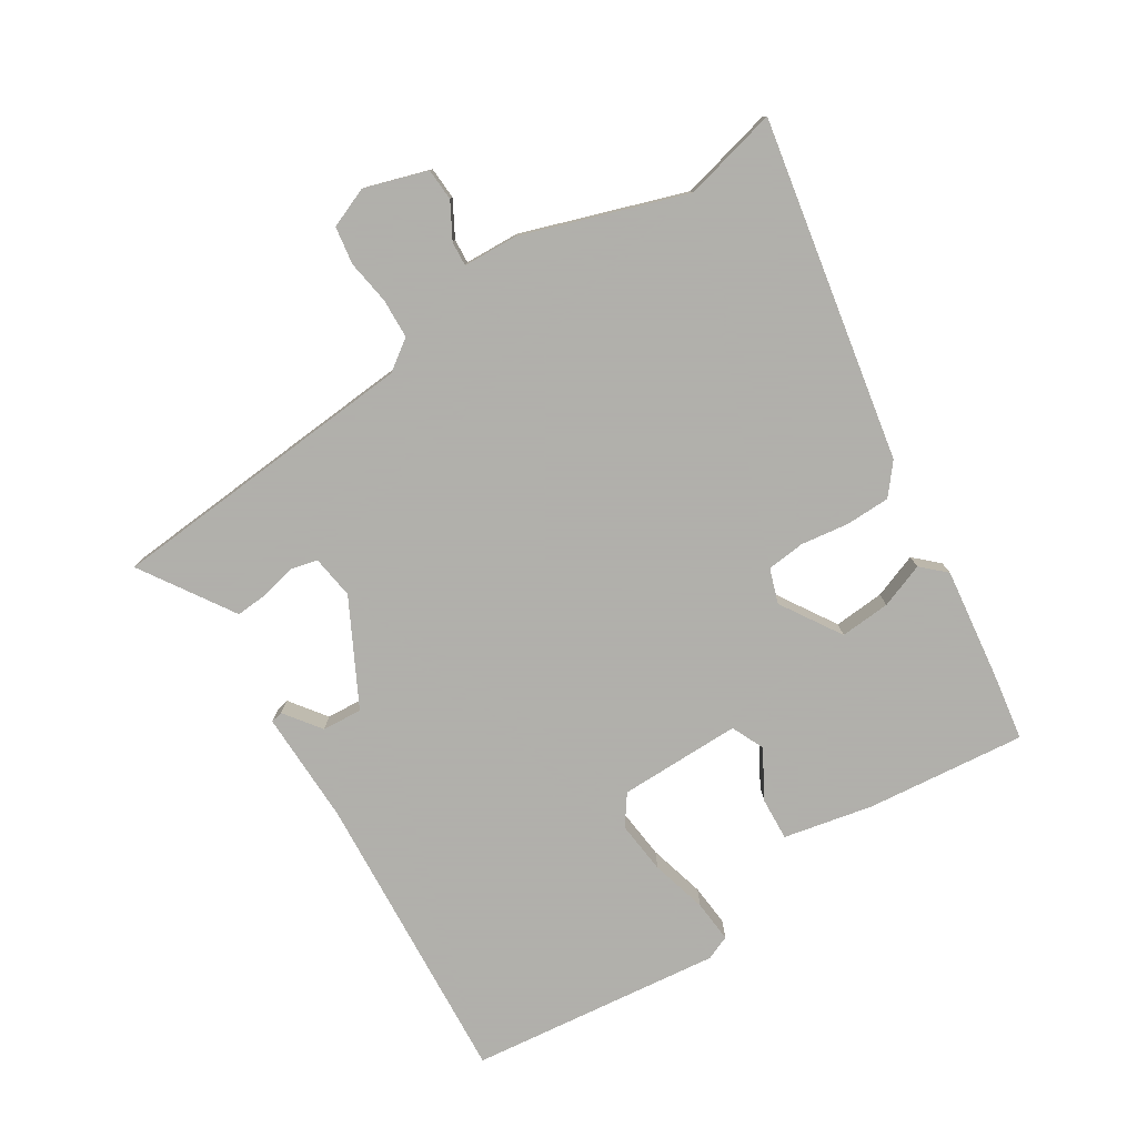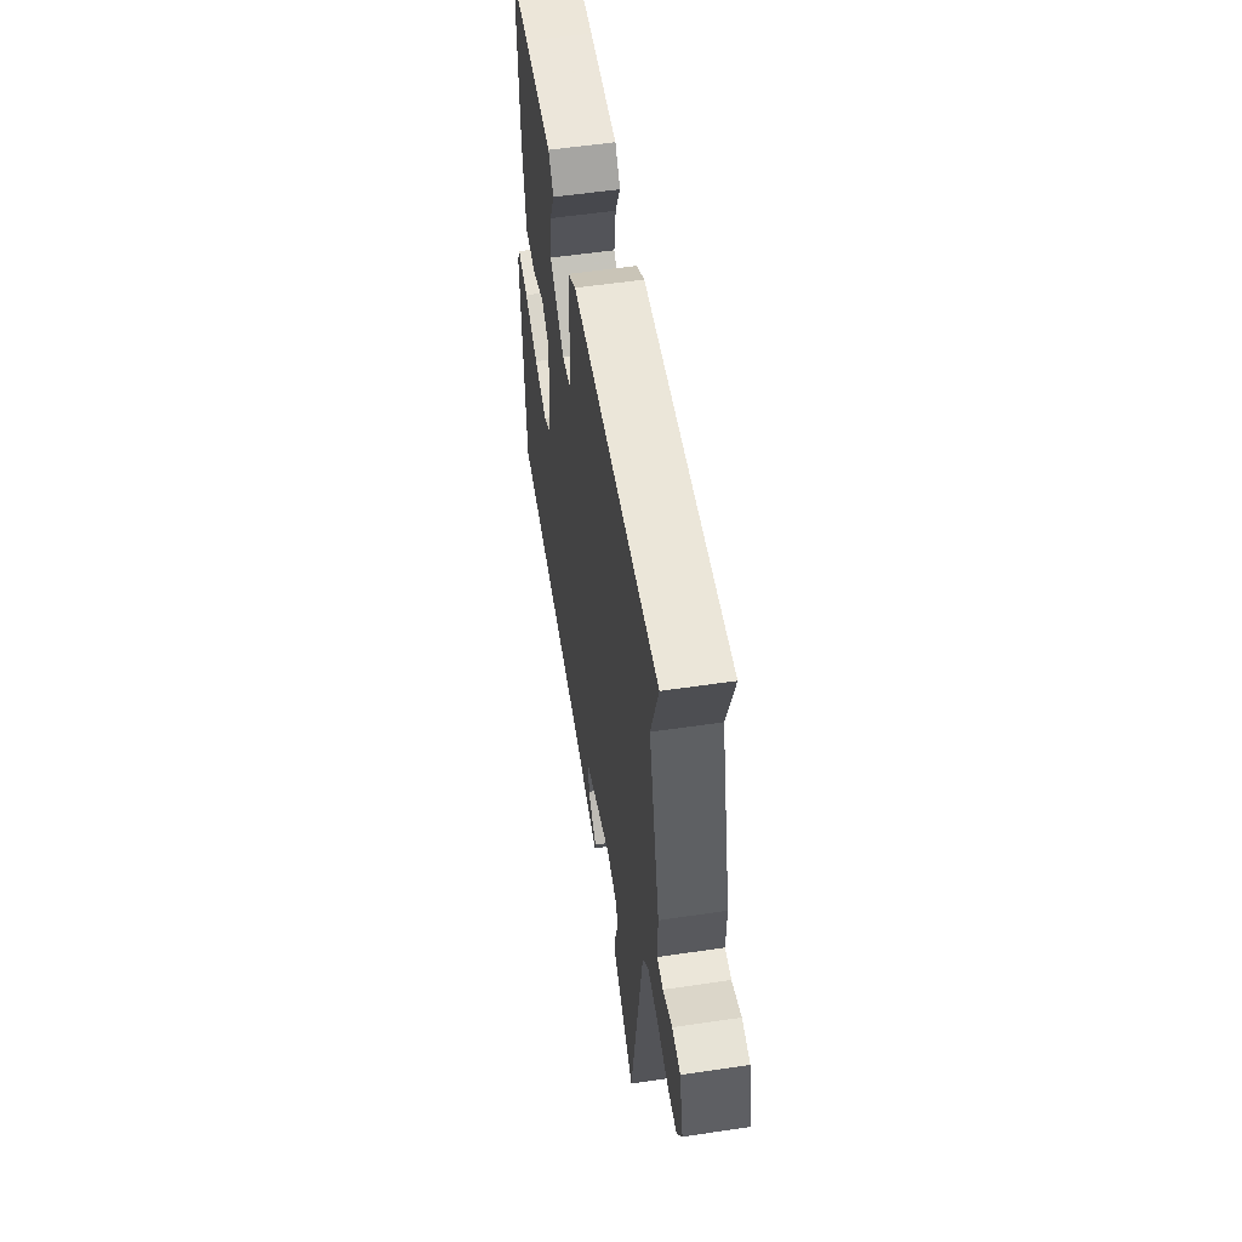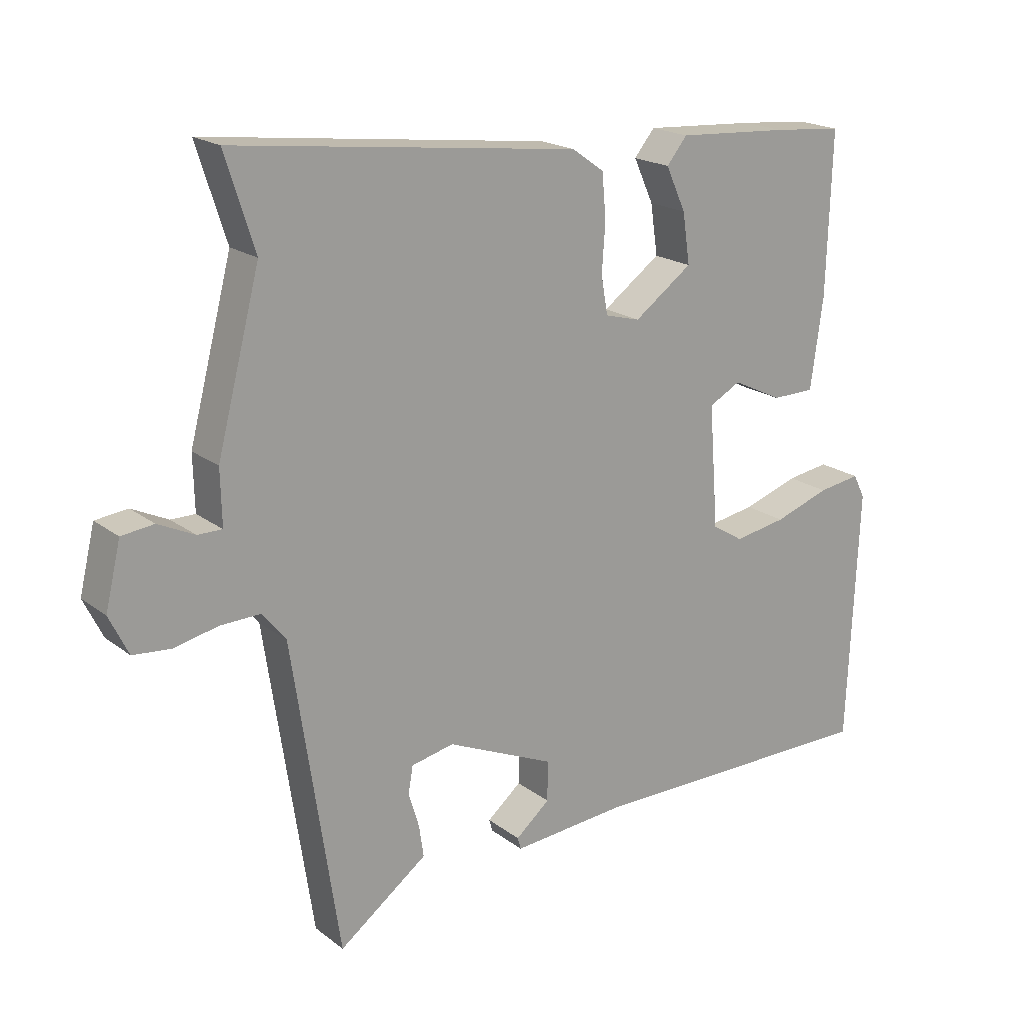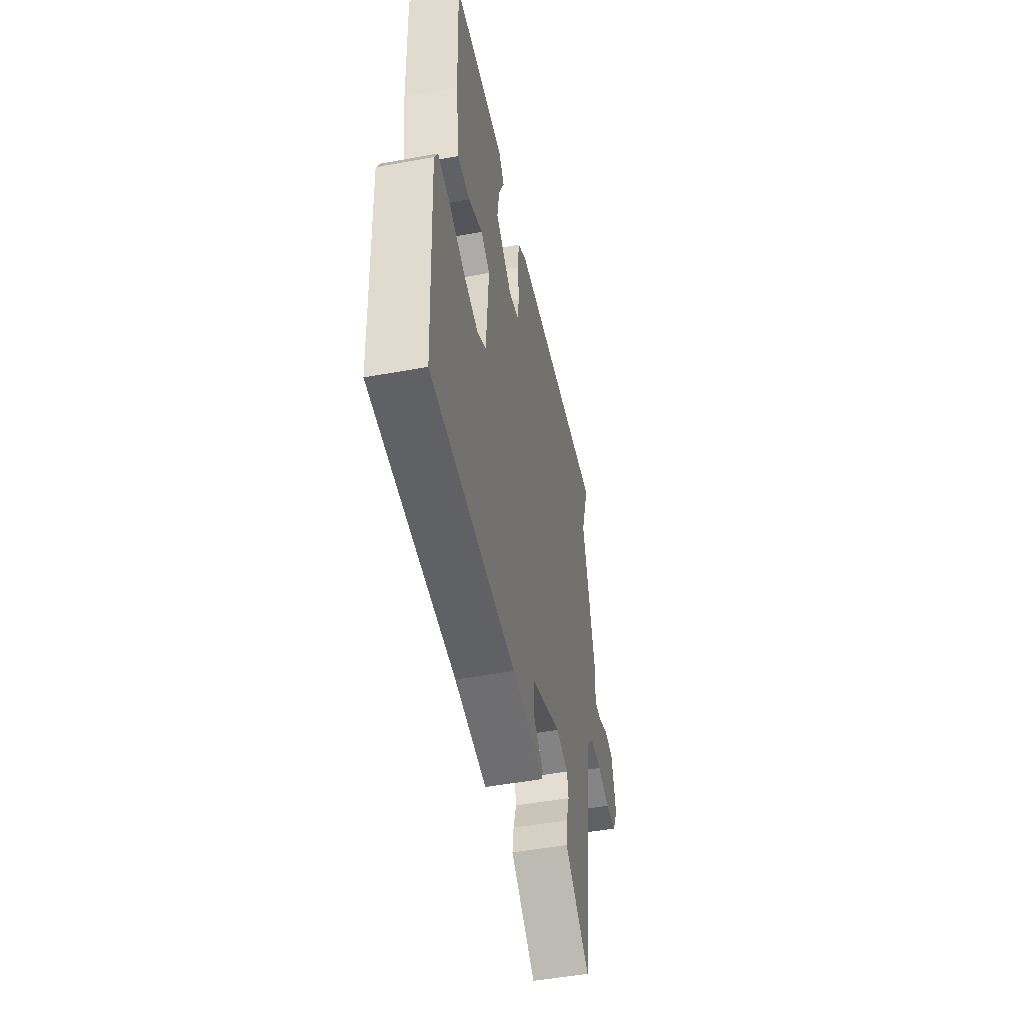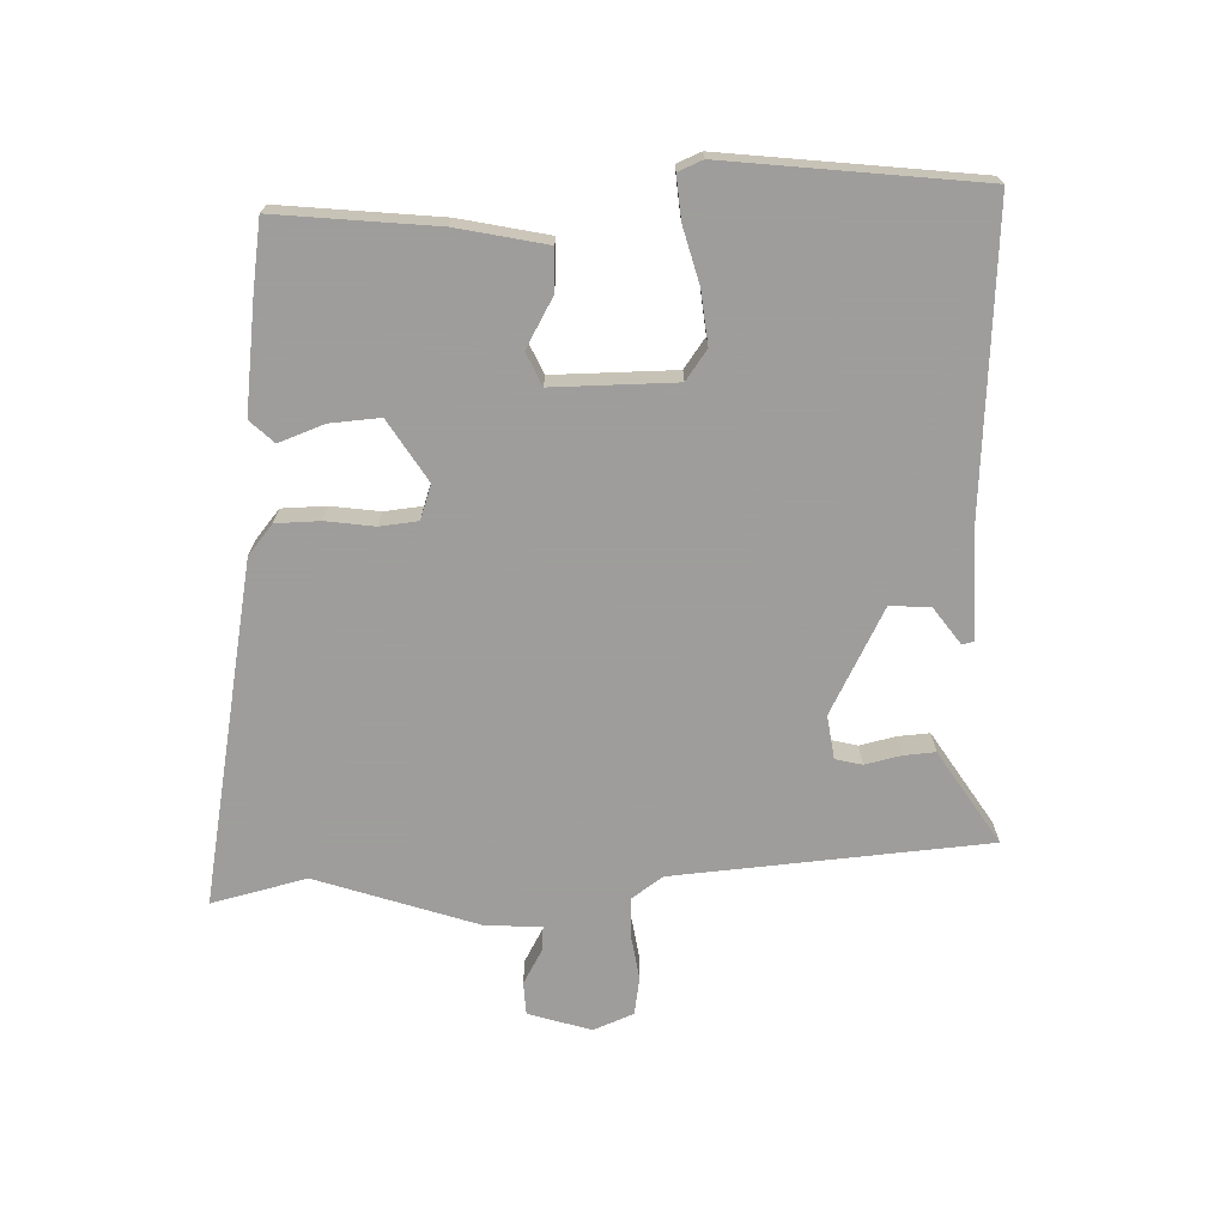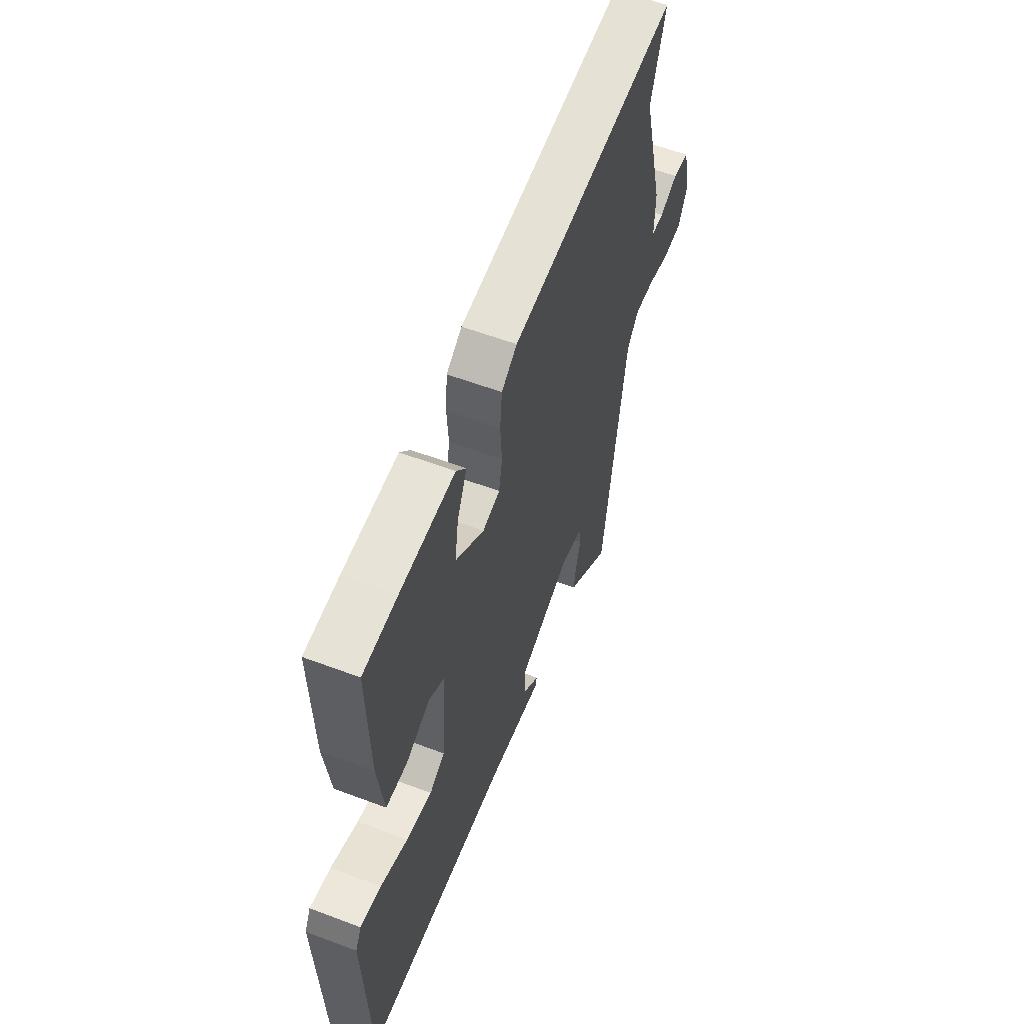
<metadata>
{"format":"obj","ext":"obj","renderer":"f3d","projection":"perspective","resolution":1024,"background":"white","views":[{"elev":-78.4,"azim":-61.8,"up":"+Y"},{"elev":56.2,"azim":-98.8,"up":"+Z"},{"elev":19.2,"azim":-35.7,"up":"+Z"},{"elev":-49.6,"azim":101.5,"up":"+Z"},{"elev":-70.7,"azim":87.8,"up":"+Y"},{"elev":57.6,"azim":111.4,"up":"+Z"}]}
</metadata>
<code>
v -0.481 0.07 0.441
v -0.526 0.07 0.582
v -0.005 0.07 0.521
v 0.043 0.07 0.487
v 0.049 0.07 0.42
v 0.044 0.07 0.346
v 0.054 0.07 0.289
v 0.107 0.07 0.275
v 0.195 0.07 0.339
v 0.184 0.07 0.415
v 0.154 0.07 0.481
v 0.185 0.07 0.519
v 0.354 0.07 0.509
v 0.459 0.07 0.5
v 0.451 0.07 0.257
v 0.432 0.07 0.12
v 0.367 0.07 0.119
v 0.292 0.07 0.155
v 0.244 0.07 0.129
v 0.258 0.07 -0.056
v 0.305 0.07 -0.085
v 0.384 0.07 -0.071
v 0.468 0.07 -0.042
v 0.532 0.07 -0.032
v 0.55 0.07 -0.068
v 0.533 0.07 -0.453
v 0.082 0.07 -0.455
v -0.089 0.07 -0.47
v -0.094 0.07 -0.452
v -0.042 0.07 -0.408
v -0.042 0.07 -0.347
v -0.205 0.07 -0.276
v -0.27 0.07 -0.29
v -0.277 0.07 -0.331
v -0.261 0.07 -0.384
v -0.254 0.07 -0.432
v -0.289 0.07 -0.458
v -0.388 0.07 -0.532
v -0.459 0.07 -0.061
v -0.495 0.07 -0.017
v -0.555 0.07 -0.019
v -0.622 0.07 -0.034
v -0.679 0.07 -0.029
v -0.708 0.07 0.03
v -0.685 0.07 0.127
v -0.636 0.07 0.133
v -0.581 0.07 0.107
v -0.544 0.07 0.107
v -0.546 0.07 0.19
v -0.481 0 0.441
v -0.526 0 0.582
v -0.005 0 0.521
v 0.043 0 0.487
v 0.049 0 0.42
v 0.044 0 0.346
v 0.054 0 0.289
v 0.107 0 0.275
v 0.195 0 0.339
v 0.184 0 0.415
v 0.154 0 0.481
v 0.185 0 0.519
v 0.354 0 0.509
v 0.459 0 0.5
v 0.451 0 0.257
v 0.432 0 0.12
v 0.367 0 0.119
v 0.292 0 0.155
v 0.244 0 0.129
v 0.258 0 -0.056
v 0.305 0 -0.085
v 0.384 0 -0.071
v 0.468 0 -0.042
v 0.532 0 -0.032
v 0.55 0 -0.068
v 0.533 0 -0.453
v 0.082 0 -0.455
v -0.089 0 -0.47
v -0.094 0 -0.452
v -0.042 0 -0.408
v -0.042 0 -0.347
v -0.205 0 -0.276
v -0.27 0 -0.29
v -0.277 0 -0.331
v -0.261 0 -0.384
v -0.254 0 -0.432
v -0.289 0 -0.458
v -0.388 0 -0.532
v -0.459 0 -0.061
v -0.495 0 -0.017
v -0.555 0 -0.019
v -0.622 0 -0.034
v -0.679 0 -0.029
v -0.708 0 0.03
v -0.685 0 0.127
v -0.636 0 0.133
v -0.581 0 0.107
v -0.544 0 0.107
v -0.546 0 0.19
f 48 49 1
f 44 45 46 47
f 44 47 48
f 41 42 43 44
f 40 41 44 48
f 39 40 48 1
f 37 38 39 1
f 34 35 36 37
f 27 28 29 30
f 27 30 31
f 26 27 31
f 25 26 31 32
f 22 23 24 25
f 21 22 25 32
f 15 16 17 18
f 15 18 19
f 14 15 19
f 13 14 19
f 10 11 12 13
f 9 10 13 19
f 8 9 19 20
f 3 4 5 6
f 1 2 3 6
f 1 6 7
f 34 37 1
f 33 34 1
f 20 21 32 33
f 7 8 20 33
f 1 7 33
f 50 98 97
f 96 95 94 93
f 97 96 93
f 93 92 91 90
f 97 93 90 89
f 50 97 89 88
f 50 88 87 86
f 86 85 84 83
f 79 78 77 76
f 80 79 76
f 80 76 75
f 81 80 75 74
f 74 73 72 71
f 81 74 71 70
f 67 66 65 64
f 68 67 64
f 68 64 63
f 68 63 62
f 62 61 60 59
f 68 62 59 58
f 69 68 58 57
f 55 54 53 52
f 55 52 51 50
f 56 55 50
f 50 86 83
f 50 83 82
f 82 81 70 69
f 82 69 57 56
f 82 56 50
f 1 50 51 2
f 2 51 52 3
f 3 52 53 4
f 4 53 54 5
f 5 54 55 6
f 6 55 56 7
f 7 56 57 8
f 8 57 58 9
f 9 58 59 10
f 10 59 60 11
f 11 60 61 12
f 12 61 62 13
f 13 62 63 14
f 14 63 64 15
f 15 64 65 16
f 16 65 66 17
f 17 66 67 18
f 18 67 68 19
f 19 68 69 20
f 20 69 70 21
f 21 70 71 22
f 22 71 72 23
f 23 72 73 24
f 24 73 74 25
f 25 74 75 26
f 26 75 76 27
f 27 76 77 28
f 28 77 78 29
f 29 78 79 30
f 30 79 80 31
f 31 80 81 32
f 32 81 82 33
f 33 82 83 34
f 34 83 84 35
f 35 84 85 36
f 36 85 86 37
f 37 86 87 38
f 38 87 88 39
f 39 88 89 40
f 40 89 90 41
f 41 90 91 42
f 42 91 92 43
f 43 92 93 44
f 44 93 94 45
f 45 94 95 46
f 46 95 96 47
f 47 96 97 48
f 48 97 98 49
f 49 98 50 1

</code>
